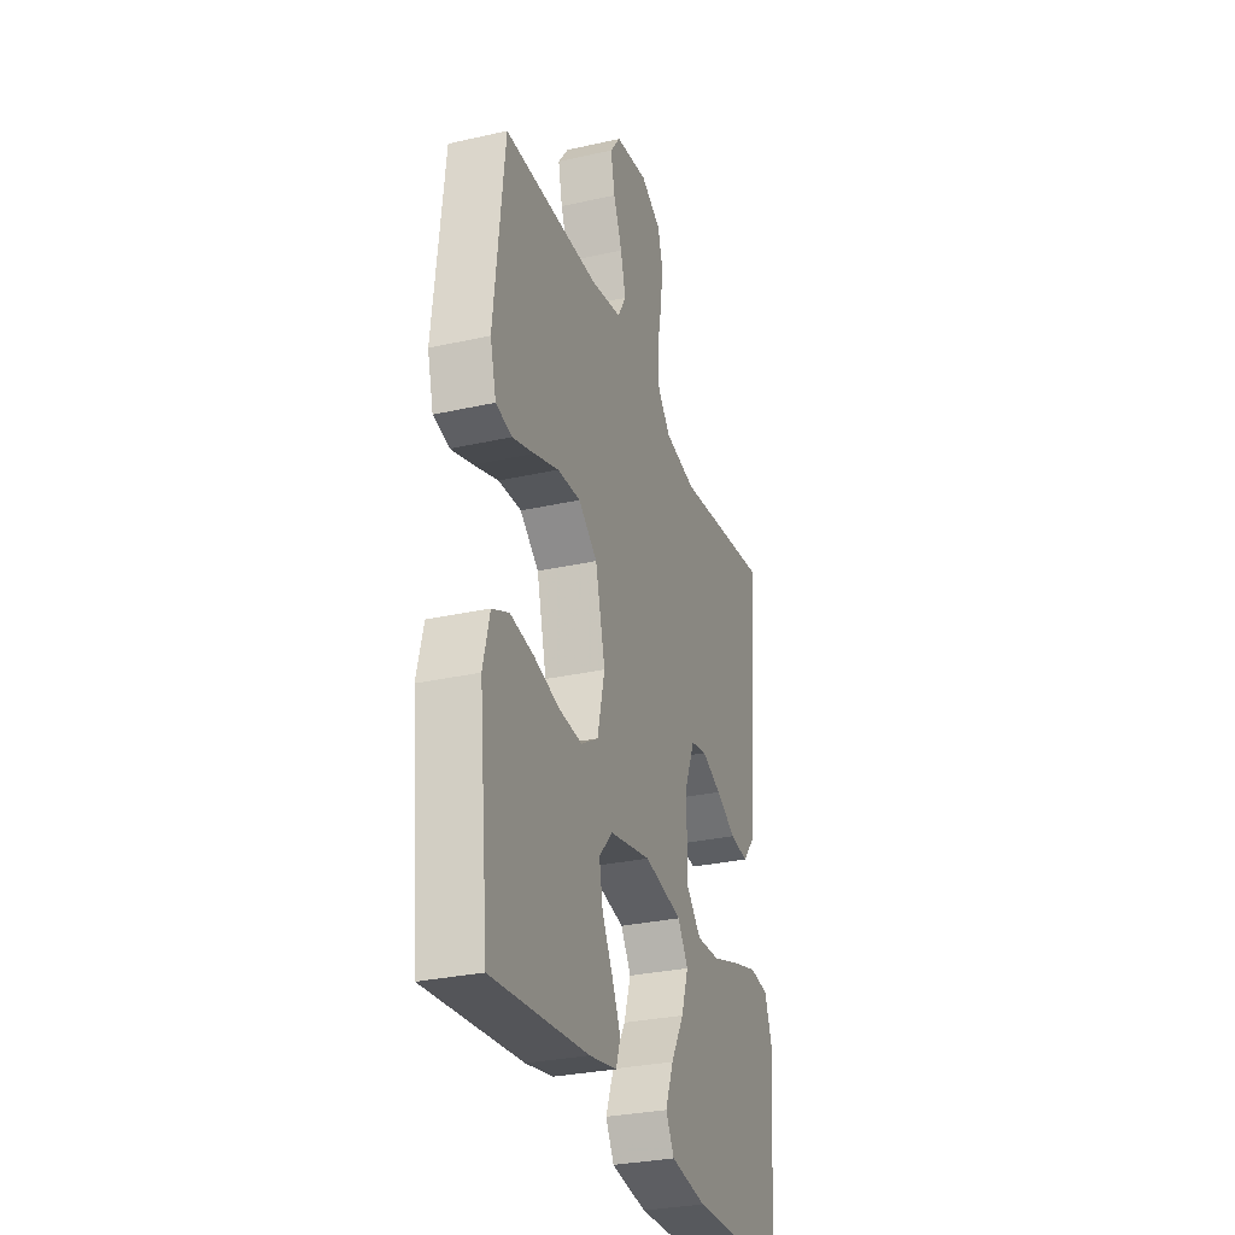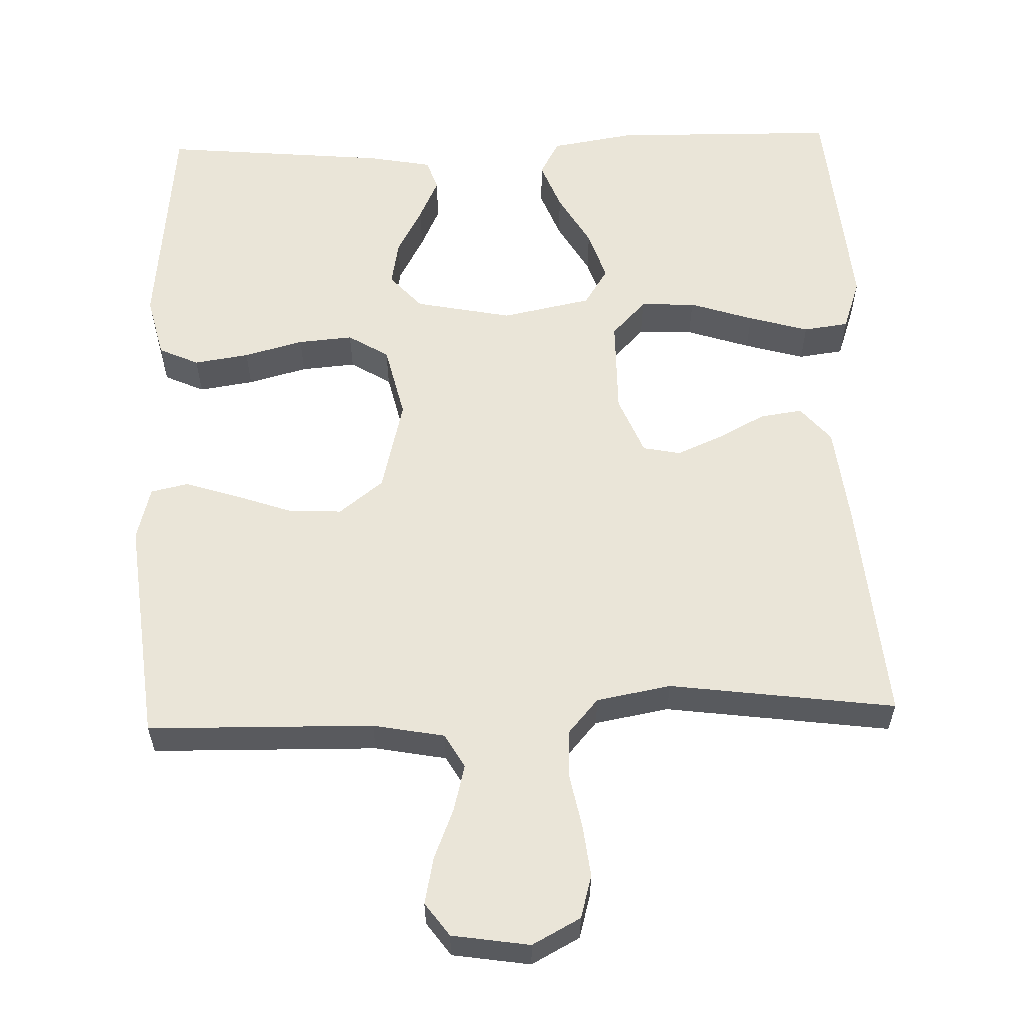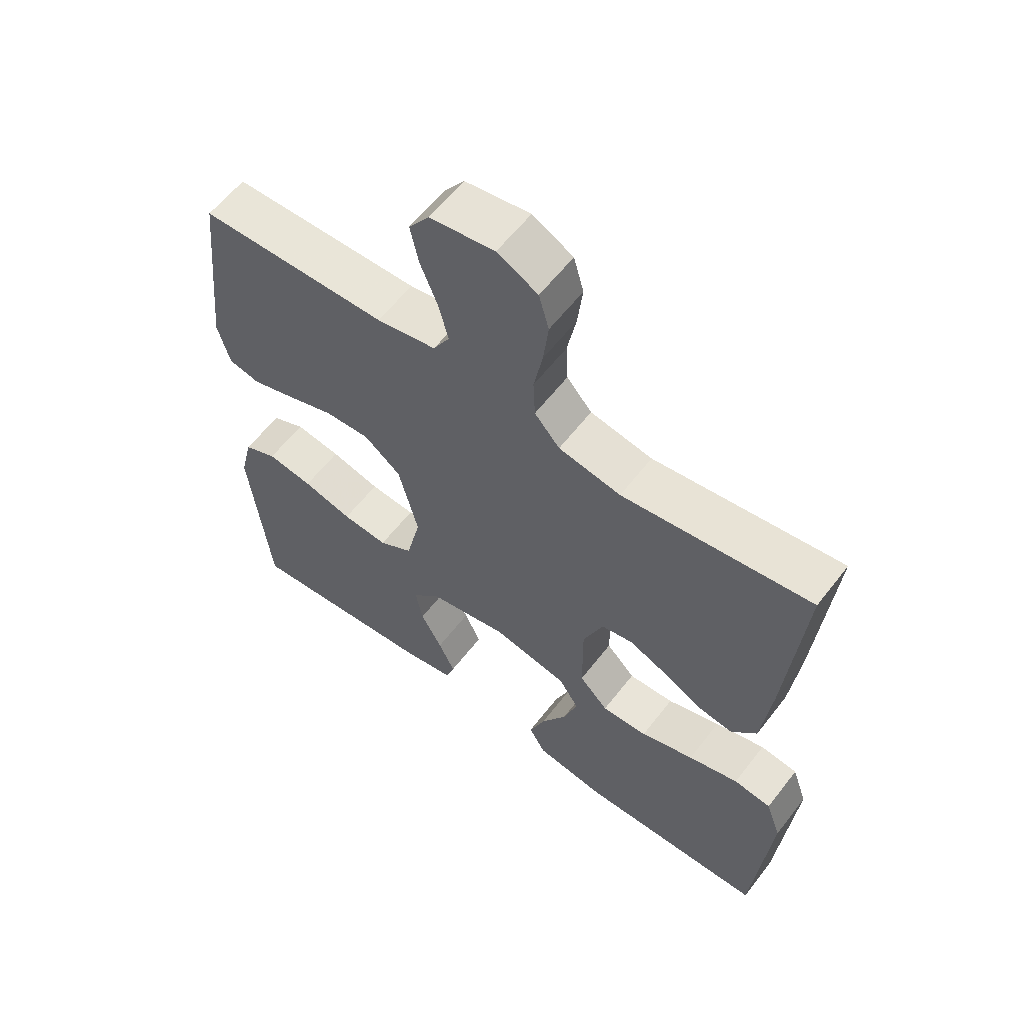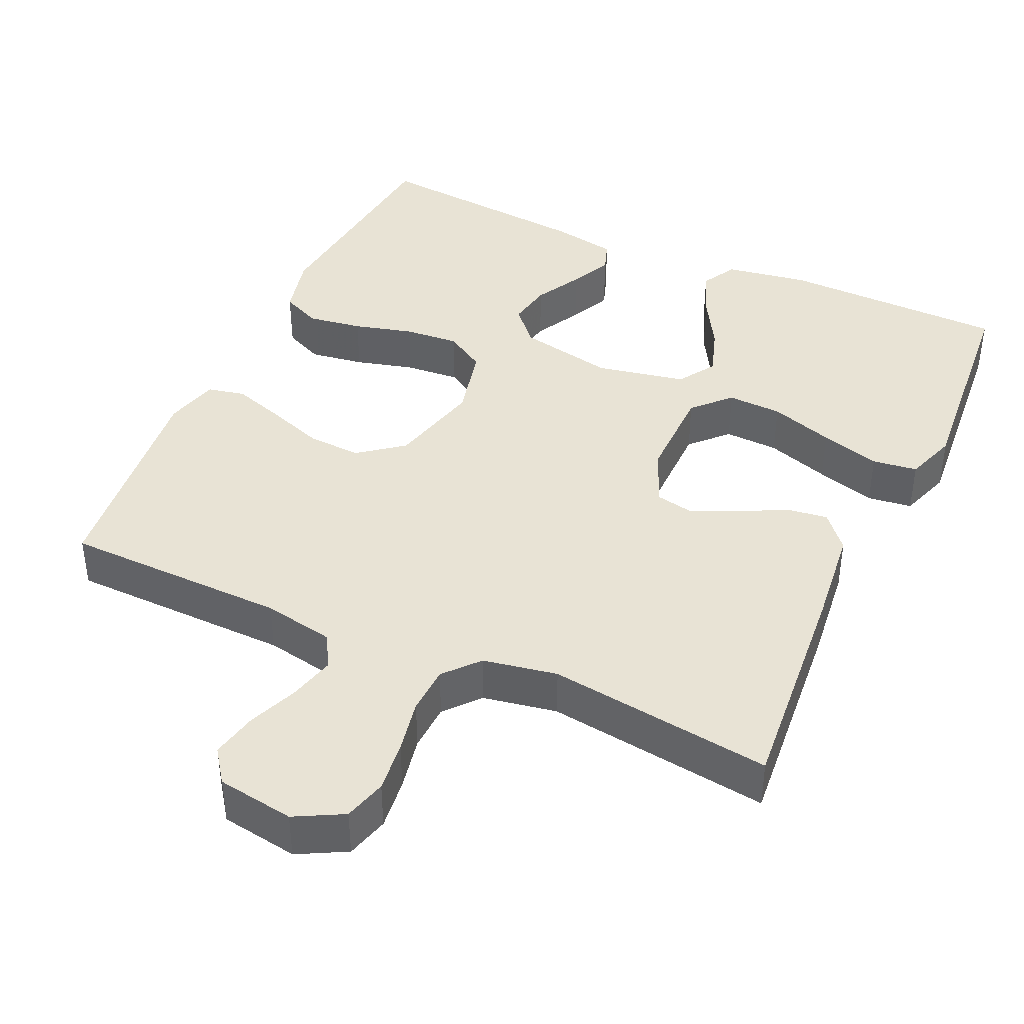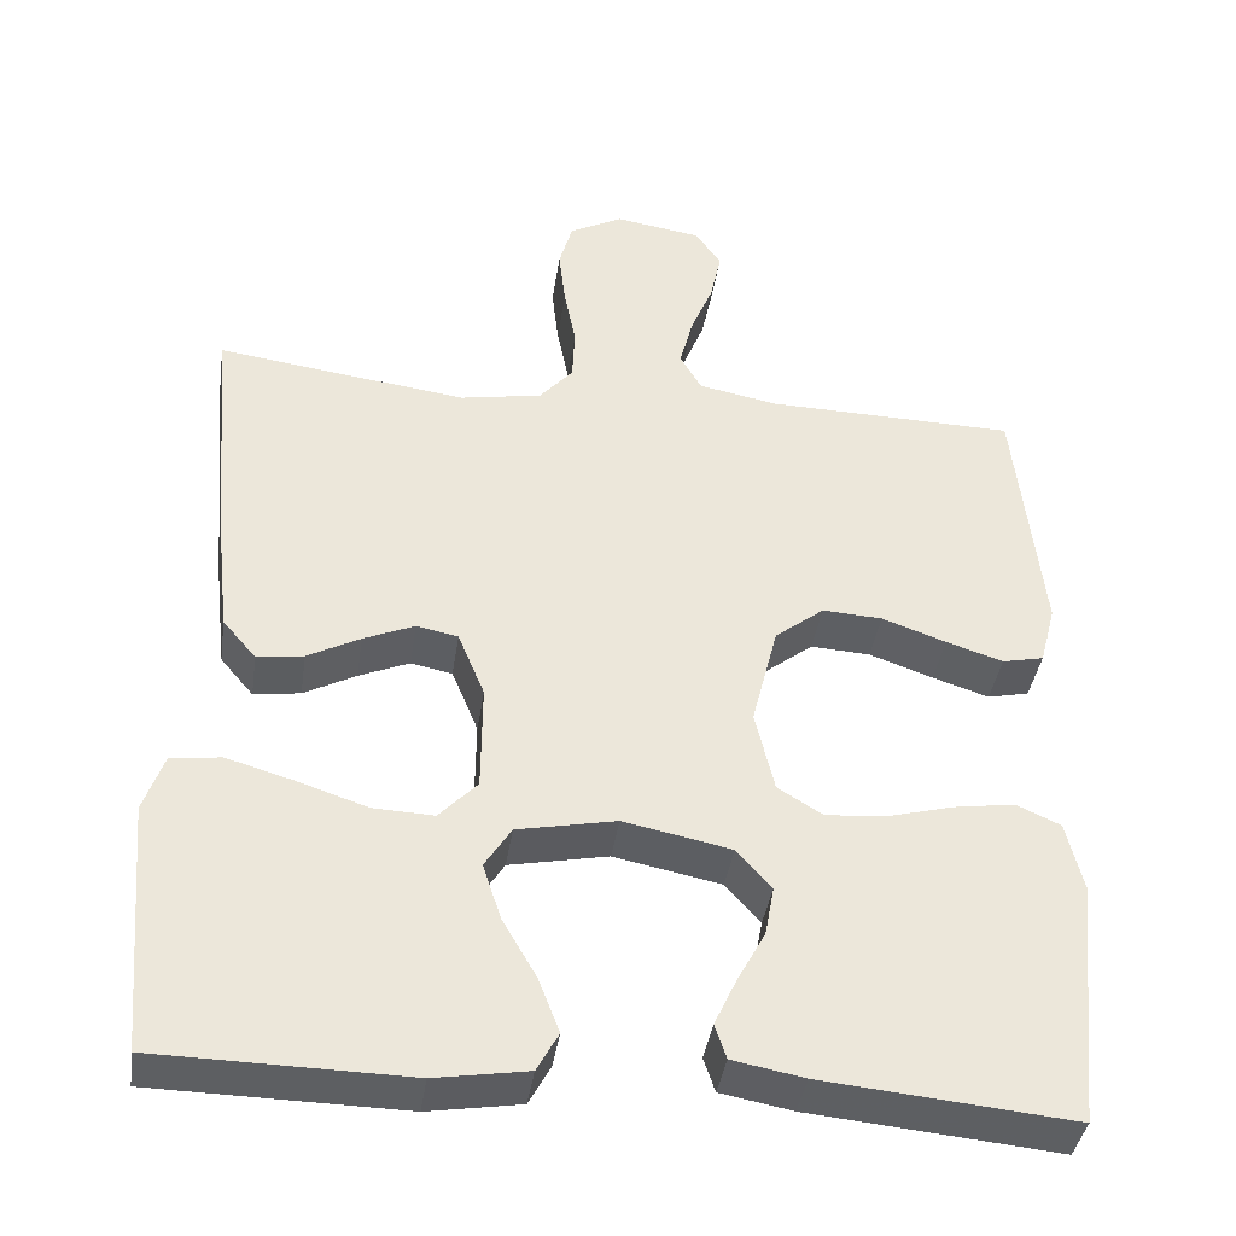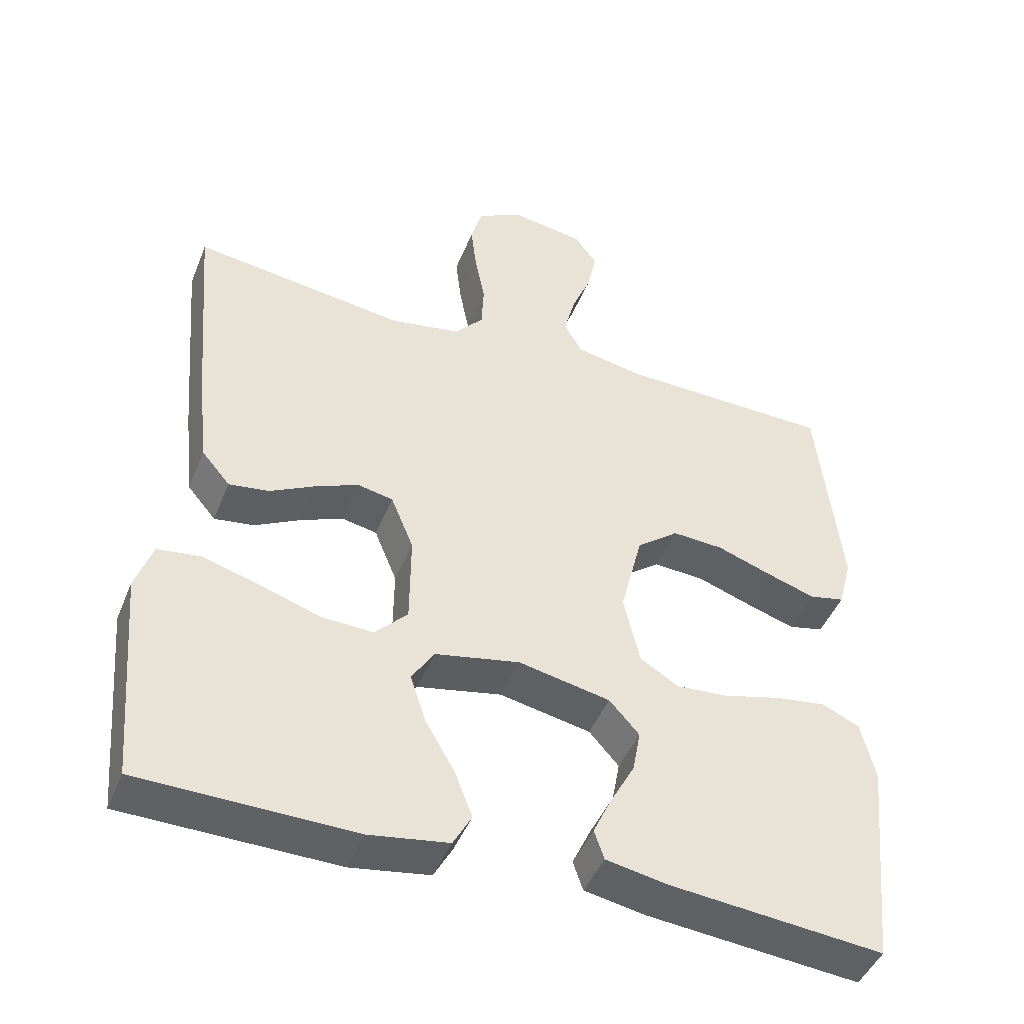
<metadata>
{"format":"obj","ext":"obj","renderer":"f3d","projection":"perspective","resolution":1024,"background":"white","views":[{"elev":-30.0,"azim":-71.8,"up":"+Z"},{"elev":58.7,"azim":-1.9,"up":"+Y"},{"elev":59.7,"azim":37.5,"up":"+Z"},{"elev":41.2,"azim":24.5,"up":"+Y"},{"elev":-39.4,"azim":171.6,"up":"+Z"},{"elev":-45.6,"azim":158.7,"up":"+Z"}]}
</metadata>
<code>
v -0.5 0.07 -0.5
v -0.531 0.07 -0.2
v -0.511 0.07 -0.117
v -0.458 0.07 -0.093
v -0.385 0.07 -0.104
v -0.306 0.07 -0.125
v -0.233 0.07 -0.131
v -0.179 0.07 -0.098
v -0.156 0.07 0
v -0.187 0.07 0.124
v -0.246 0.07 0.17
v -0.318 0.07 0.166
v -0.395 0.07 0.139
v -0.463 0.07 0.117
v -0.513 0.07 0.128
v -0.532 0.07 0.2
v -0.5 0.07 0.5
v -0.2 0.07 0.506
v -0.105 0.07 0.524
v -0.079 0.07 0.569
v -0.095 0.07 0.631
v -0.122 0.07 0.698
v -0.135 0.07 0.76
v -0.103 0.07 0.804
v 0 0.07 0.82
v 0.064 0.07 0.786
v 0.08 0.07 0.729
v 0.072 0.07 0.66
v 0.058 0.07 0.588
v 0.061 0.07 0.524
v 0.101 0.07 0.478
v 0.2 0.07 0.46
v 0.5 0.07 0.5
v 0.474 0.07 0.2
v 0.459 0.07 0.068
v 0.419 0.07 0.021
v 0.363 0.07 0.029
v 0.3 0.07 0.062
v 0.239 0.07 0.088
v 0.189 0.07 0.078
v 0.157 0.07 0
v 0.158 0.07 -0.129
v 0.204 0.07 -0.177
v 0.277 0.07 -0.174
v 0.362 0.07 -0.146
v 0.442 0.07 -0.123
v 0.502 0.07 -0.131
v 0.526 0.07 -0.2
v 0.5 0.07 -0.5
v 0.2 0.07 -0.505
v 0.089 0.07 -0.487
v 0.063 0.07 -0.44
v 0.088 0.07 -0.375
v 0.129 0.07 -0.304
v 0.151 0.07 -0.237
v 0.119 0.07 -0.187
v 0 0.07 -0.163
v -0.129 0.07 -0.189
v -0.171 0.07 -0.236
v -0.16 0.07 -0.296
v -0.126 0.07 -0.359
v -0.1 0.07 -0.415
v -0.114 0.07 -0.456
v -0.2 0.07 -0.472
v -0.5 0 -0.5
v -0.531 0 -0.2
v -0.511 0 -0.117
v -0.458 0 -0.093
v -0.385 0 -0.104
v -0.306 0 -0.125
v -0.233 0 -0.131
v -0.179 0 -0.098
v -0.156 0 0
v -0.187 0 0.124
v -0.246 0 0.17
v -0.318 0 0.166
v -0.395 0 0.139
v -0.463 0 0.117
v -0.513 0 0.128
v -0.532 0 0.2
v -0.5 0 0.5
v -0.2 0 0.506
v -0.105 0 0.524
v -0.079 0 0.569
v -0.095 0 0.631
v -0.122 0 0.698
v -0.135 0 0.76
v -0.103 0 0.804
v 0 0 0.82
v 0.064 0 0.786
v 0.08 0 0.729
v 0.072 0 0.66
v 0.058 0 0.588
v 0.061 0 0.524
v 0.101 0 0.478
v 0.2 0 0.46
v 0.5 0 0.5
v 0.474 0 0.2
v 0.459 0 0.068
v 0.419 0 0.021
v 0.363 0 0.029
v 0.3 0 0.062
v 0.239 0 0.088
v 0.189 0 0.078
v 0.157 0 0
v 0.158 0 -0.129
v 0.204 0 -0.177
v 0.277 0 -0.174
v 0.362 0 -0.146
v 0.442 0 -0.123
v 0.502 0 -0.131
v 0.526 0 -0.2
v 0.5 0 -0.5
v 0.2 0 -0.505
v 0.089 0 -0.487
v 0.063 0 -0.44
v 0.088 0 -0.375
v 0.129 0 -0.304
v 0.151 0 -0.237
v 0.119 0 -0.187
v 0 0 -0.163
v -0.129 0 -0.189
v -0.171 0 -0.236
v -0.16 0 -0.296
v -0.126 0 -0.359
v -0.1 0 -0.415
v -0.114 0 -0.456
v -0.2 0 -0.472
f 60 61 62 63
f 60 63 64 1
f 51 52 53 54
f 51 54 55
f 50 51 55
f 49 50 55
f 48 49 55 56
f 44 45 46 47
f 44 47 48
f 43 44 48 56
f 35 36 37 38
f 35 38 39
f 32 33 34 35
f 31 32 35 39
f 30 31 39 40
f 26 27 28 29
f 24 25 26 29
f 24 29 30
f 21 22 23 24
f 20 21 24 30
f 19 20 30 40
f 15 16 17 18
f 12 13 14 15
f 12 15 18 19
f 3 4 5 6
f 3 6 7
f 2 3 7
f 59 60 1 2
f 58 59 2 7
f 57 58 7 8
f 42 43 56 57
f 41 42 57 8
f 40 41 8 9
f 19 40 9 10
f 11 12 19
f 10 11 19
f 127 126 125 124
f 65 128 127 124
f 118 117 116 115
f 119 118 115
f 119 115 114
f 119 114 113
f 120 119 113 112
f 111 110 109 108
f 112 111 108
f 120 112 108 107
f 102 101 100 99
f 103 102 99
f 99 98 97 96
f 103 99 96 95
f 104 103 95 94
f 93 92 91 90
f 93 90 89 88
f 94 93 88
f 88 87 86 85
f 94 88 85 84
f 104 94 84 83
f 82 81 80 79
f 79 78 77 76
f 83 82 79 76
f 70 69 68 67
f 71 70 67
f 71 67 66
f 66 65 124 123
f 71 66 123 122
f 72 71 122 121
f 121 120 107 106
f 72 121 106 105
f 73 72 105 104
f 74 73 104 83
f 83 76 75
f 83 75 74
f 1 65 66 2
f 2 66 67 3
f 3 67 68 4
f 4 68 69 5
f 5 69 70 6
f 6 70 71 7
f 7 71 72 8
f 8 72 73 9
f 9 73 74 10
f 10 74 75 11
f 11 75 76 12
f 12 76 77 13
f 13 77 78 14
f 14 78 79 15
f 15 79 80 16
f 16 80 81 17
f 17 81 82 18
f 18 82 83 19
f 19 83 84 20
f 20 84 85 21
f 21 85 86 22
f 22 86 87 23
f 23 87 88 24
f 24 88 89 25
f 25 89 90 26
f 26 90 91 27
f 27 91 92 28
f 28 92 93 29
f 29 93 94 30
f 30 94 95 31
f 31 95 96 32
f 32 96 97 33
f 33 97 98 34
f 34 98 99 35
f 35 99 100 36
f 36 100 101 37
f 37 101 102 38
f 38 102 103 39
f 39 103 104 40
f 40 104 105 41
f 41 105 106 42
f 42 106 107 43
f 43 107 108 44
f 44 108 109 45
f 45 109 110 46
f 46 110 111 47
f 47 111 112 48
f 48 112 113 49
f 49 113 114 50
f 50 114 115 51
f 51 115 116 52
f 52 116 117 53
f 53 117 118 54
f 54 118 119 55
f 55 119 120 56
f 56 120 121 57
f 57 121 122 58
f 58 122 123 59
f 59 123 124 60
f 60 124 125 61
f 61 125 126 62
f 62 126 127 63
f 63 127 128 64
f 64 128 65 1

</code>
